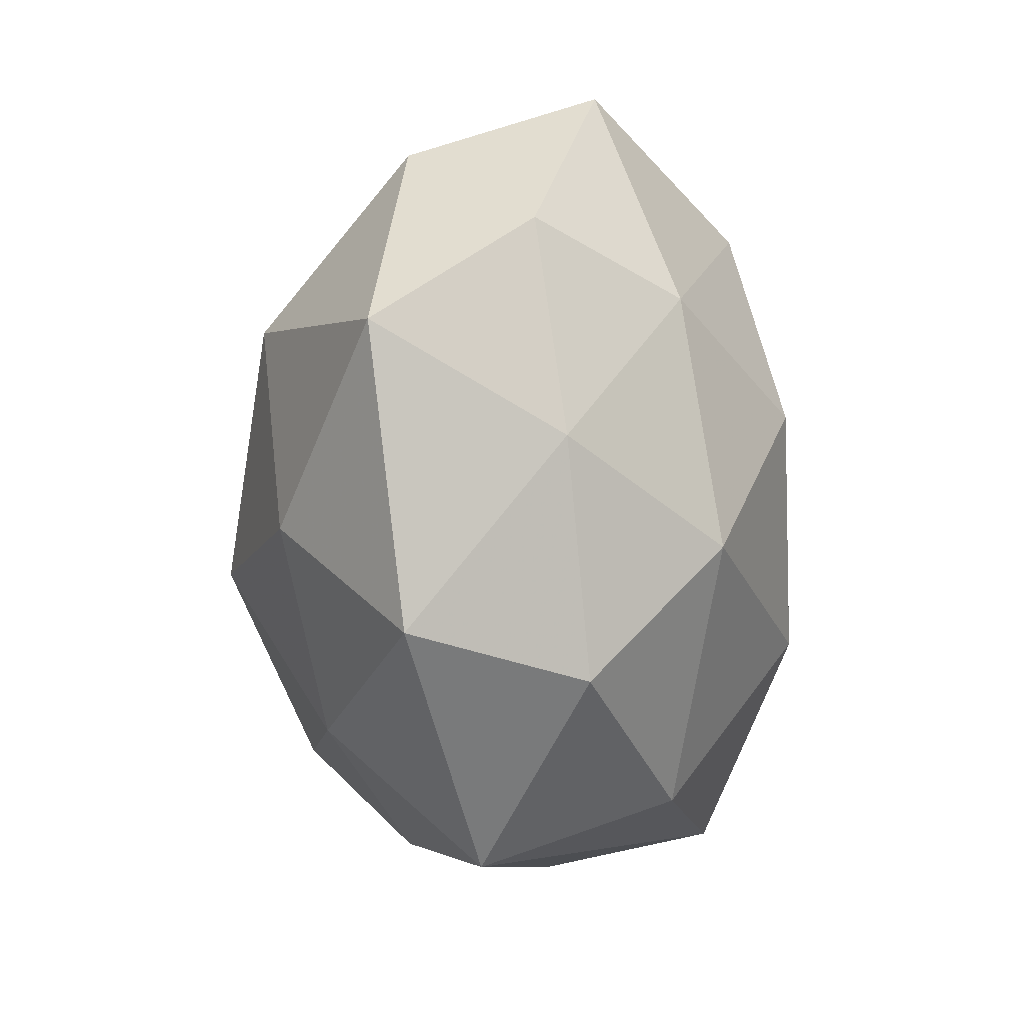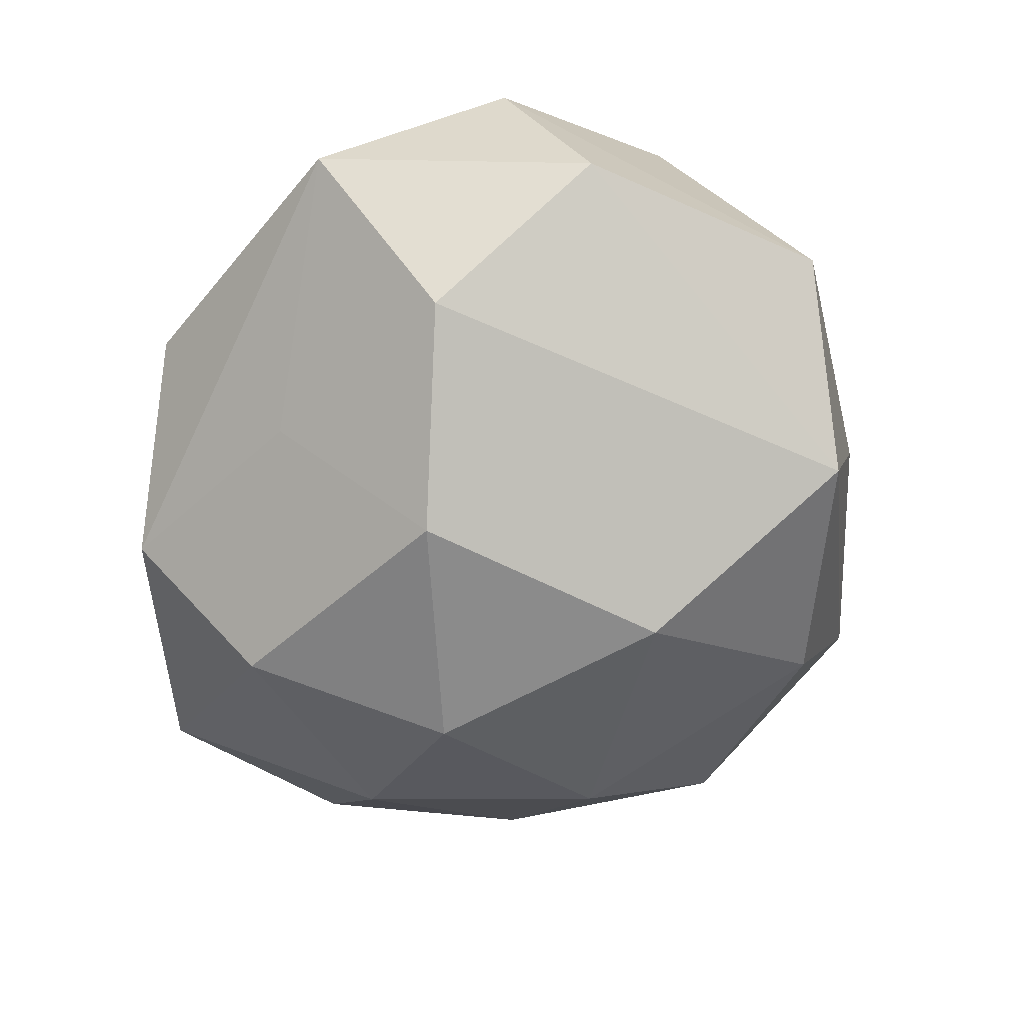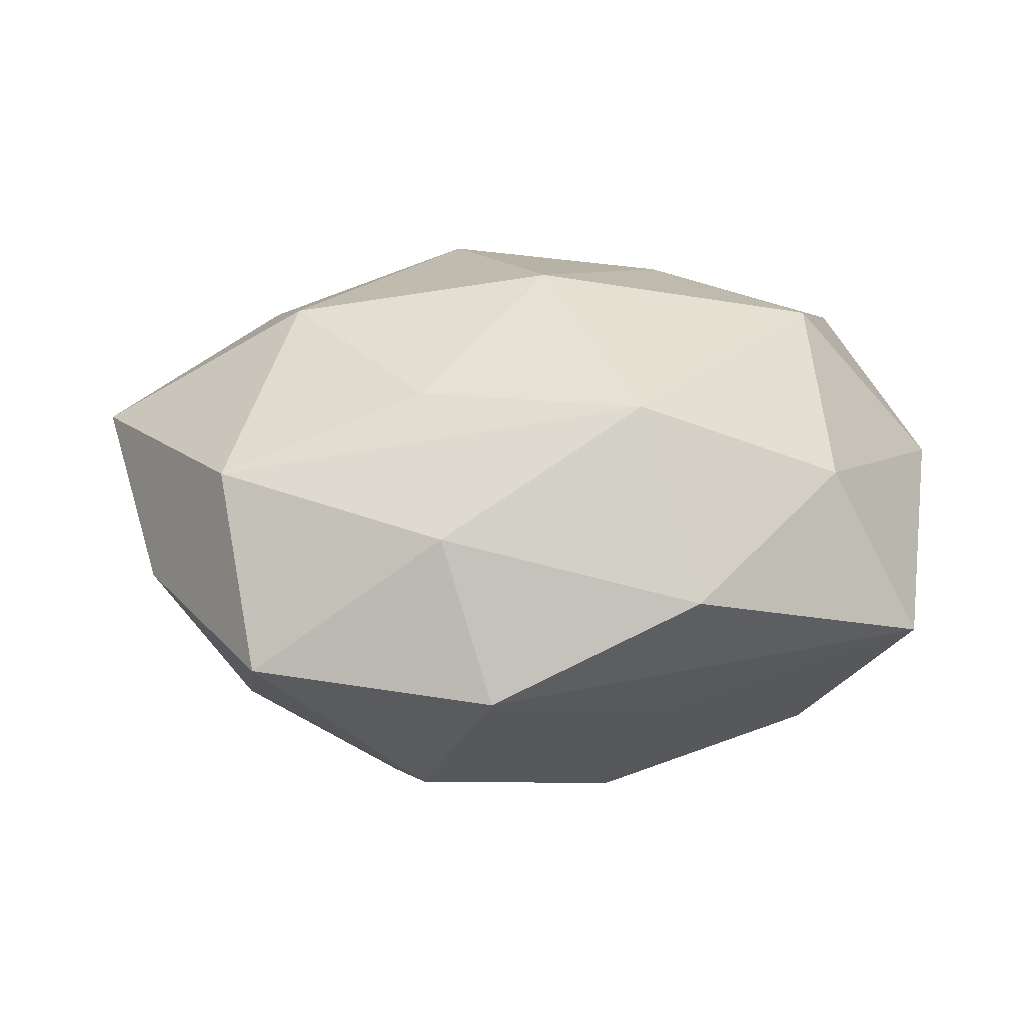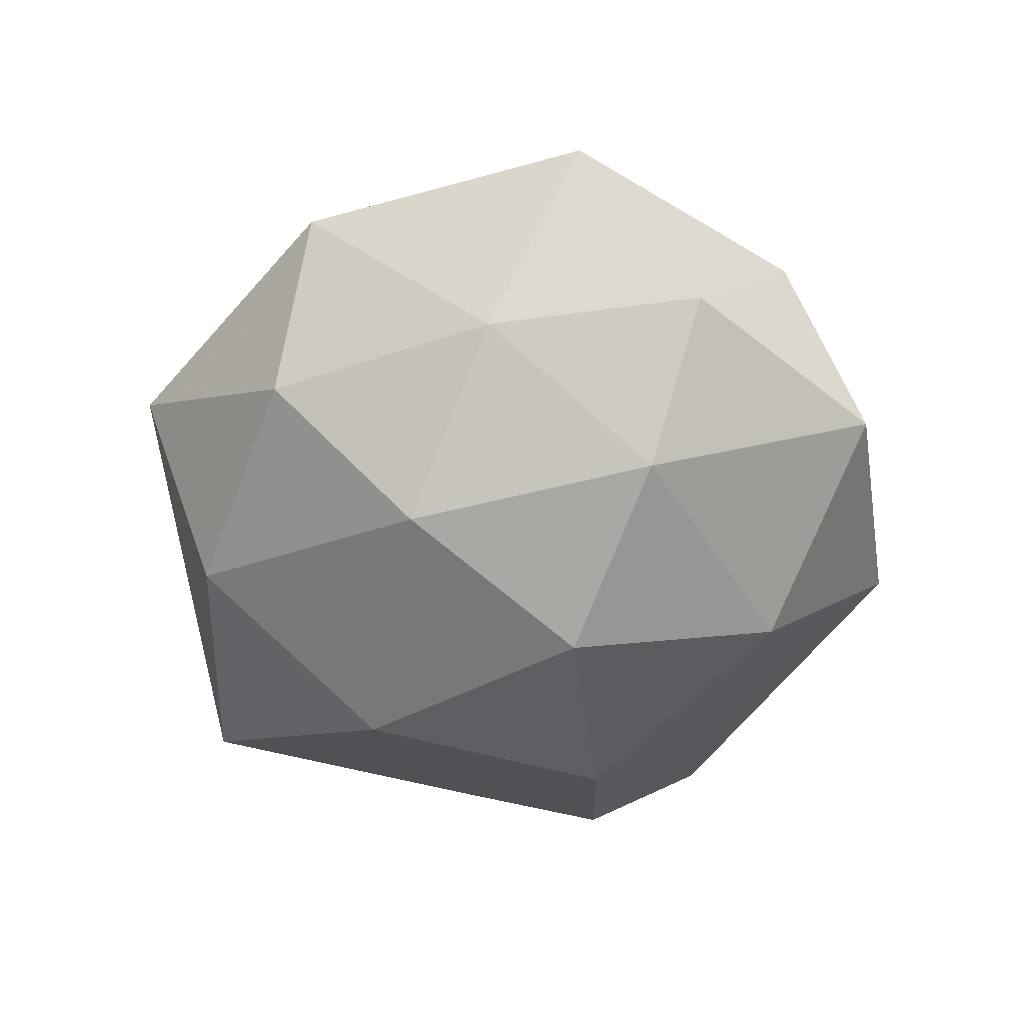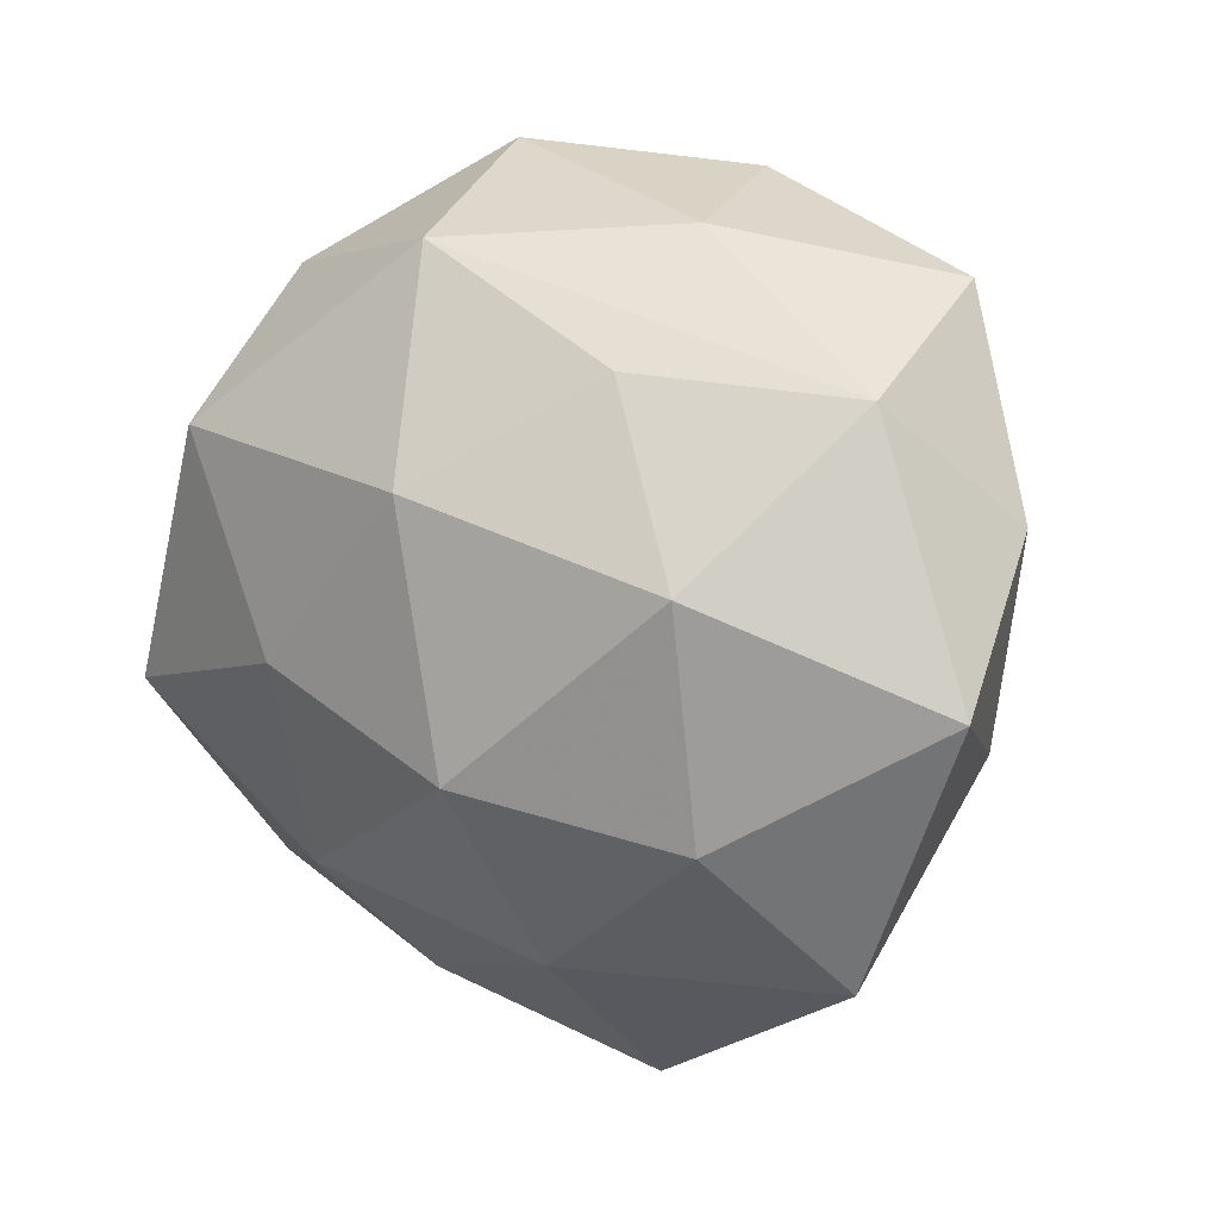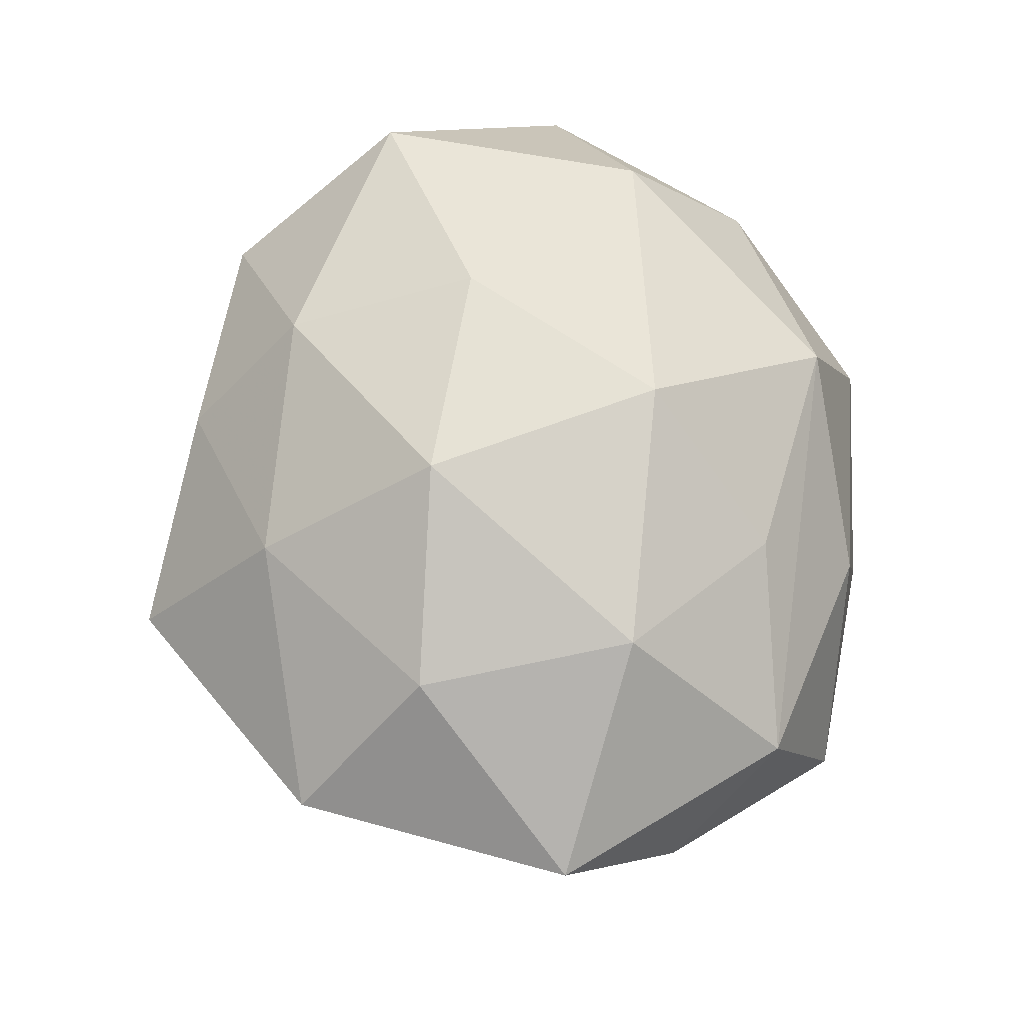
<metadata>
{"format":"obj","ext":"obj","renderer":"f3d","projection":"perspective","resolution":1024,"background":"white","views":[{"elev":-24.5,"azim":91.6,"up":"+Y"},{"elev":-65.7,"azim":-103.5,"up":"+Z"},{"elev":10.6,"azim":170.4,"up":"+Z"},{"elev":-39.3,"azim":80.1,"up":"+Z"},{"elev":13.4,"azim":37.2,"up":"+Y"},{"elev":69.6,"azim":82.0,"up":"+Z"}]}
</metadata>
<code>
v -0.01317 -0.03089 -0.003109
v 0.00798 -0.0245 0.01587
v 0.01393 0.002639 -0.02505
v -0.008325 0.03556 -0.00168
v 0.02133 -0.0132 -0.0185
v -0.01229 -0.01937 0.01935
v 0.004616 -0.03013 -0.01426
v -0.02615 -0.02406 0.007874
v 0.008766 -0.03721 0.002276
v 0.01357 0.02108 -0.02067
v -0.008202 -0.02999 0.009618
v 0.03022 -0.02426 0.00761
v 0.01359 0.02106 0.0149
v 0.02377 -0.01215 0.01874
v -0.03117 0.02493 -0.007348
v -0.02318 0.01425 0.02072
v 0.0009711 0.01226 0.02443
v 0.02828 0.006854 -0.01525
v -0.03211 -0.007973 0.01791
v -0.03686 0.001184 -0.008834
v 0.03118 0.01976 0.008002
v 0.009338 0.03363 -0.01029
v 0.0292 0.02662 -0.008222
v 0.04055 -0.001464 0.01024
v 0.005859 -0.00863 0.02544
v 0.03723 0.009721 -0.003008
v -0.03249 -0.0208 -0.007835
v -0.007489 0.02311 -0.01457
v -0.02313 0.02555 0.00755
v 0.0235 -0.02603 -0.007125
v -0.0009508 -0.01334 -0.02573
v 0.02312 0.006894 0.02097
v 0.03327 -0.008415 -0.005492
v -0.0242 0.01226 -0.01863
v 0.0132 0.03059 0.003608
v -0.01694 -0.02659 -0.01811
v -0.01276 -0.002584 0.02359
v -0.004424 0.0293 0.01445
v -0.03703 0.009223 0.006672
v -0.005934 0.008716 -0.02564
f 24 33 26
f 5 33 30
f 24 26 21
f 21 26 23
f 20 27 39
f 39 15 20
f 36 27 20
f 12 33 24
f 30 33 12
f 3 5 31
f 31 40 3
f 3 40 10
f 18 26 33
f 33 5 18
f 5 3 18
f 23 26 18
f 18 10 23
f 18 3 10
f 35 21 23
f 29 4 15
f 29 39 16
f 15 39 29
f 38 29 16
f 4 29 38
f 38 35 4
f 13 21 38
f 21 35 38
f 19 39 27
f 16 39 19
f 19 37 16
f 6 37 19
f 7 36 31
f 7 5 30
f 31 5 7
f 27 36 1
f 25 37 6
f 10 40 28
f 20 15 34
f 15 28 34
f 34 28 40
f 34 36 20
f 31 36 34
f 34 40 31
f 22 35 23
f 4 35 22
f 23 10 22
f 10 28 22
f 15 4 22
f 22 28 15
f 8 19 27
f 27 1 8
f 6 19 8
f 30 12 9
f 9 7 30
f 36 7 9
f 9 1 36
f 14 12 24
f 16 37 17
f 37 25 17
f 17 38 16
f 13 38 17
f 11 8 1
f 1 9 11
f 6 8 11
f 2 14 25
f 2 25 6
f 2 9 12
f 12 14 2
f 6 11 2
f 2 11 9
f 25 14 32
f 32 17 25
f 32 14 24
f 24 21 32
f 32 21 13
f 13 17 32

</code>
